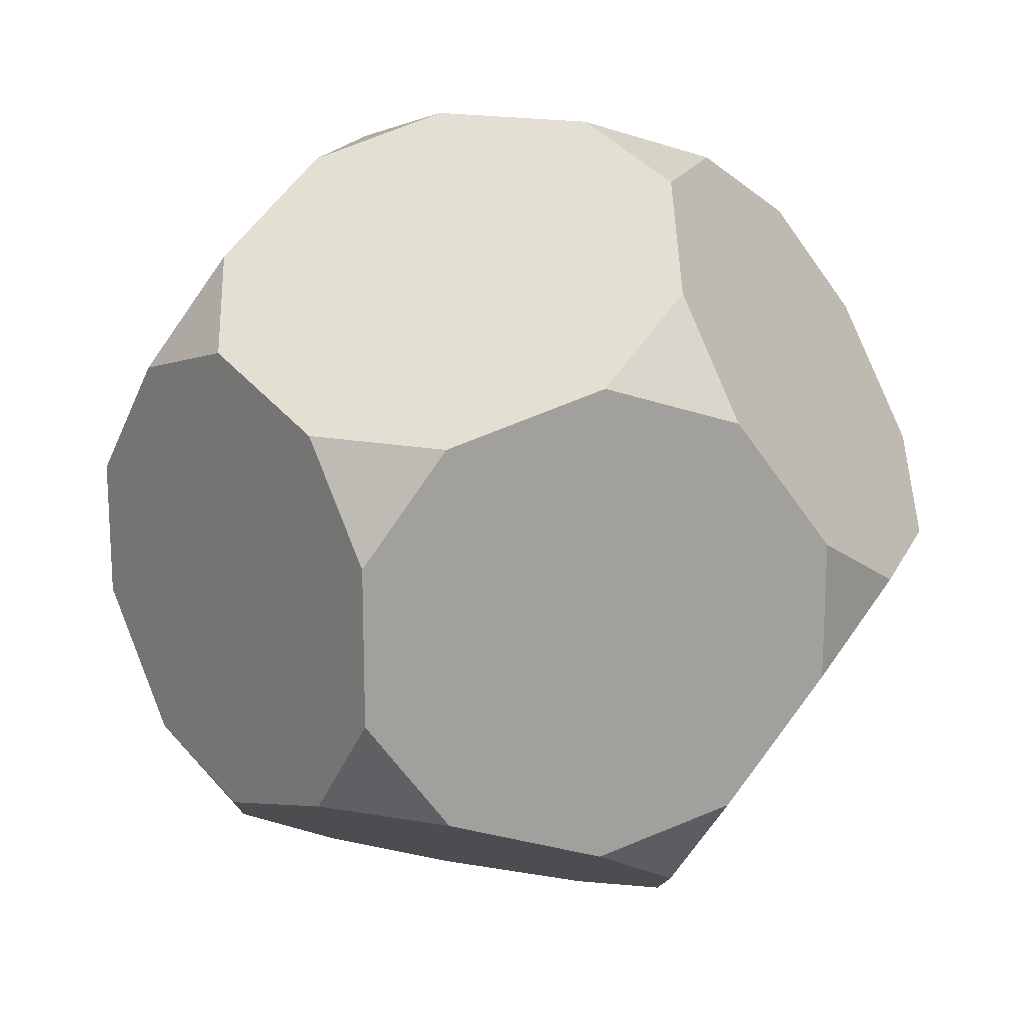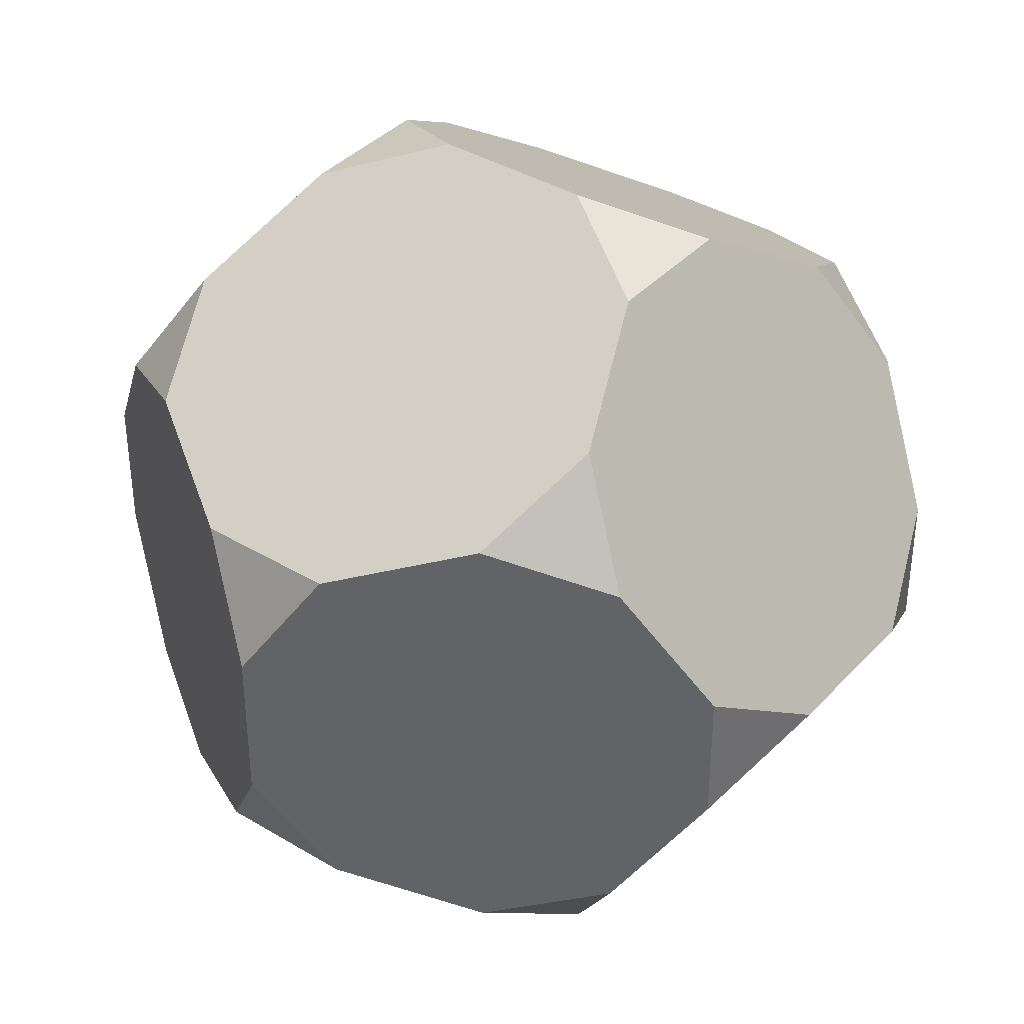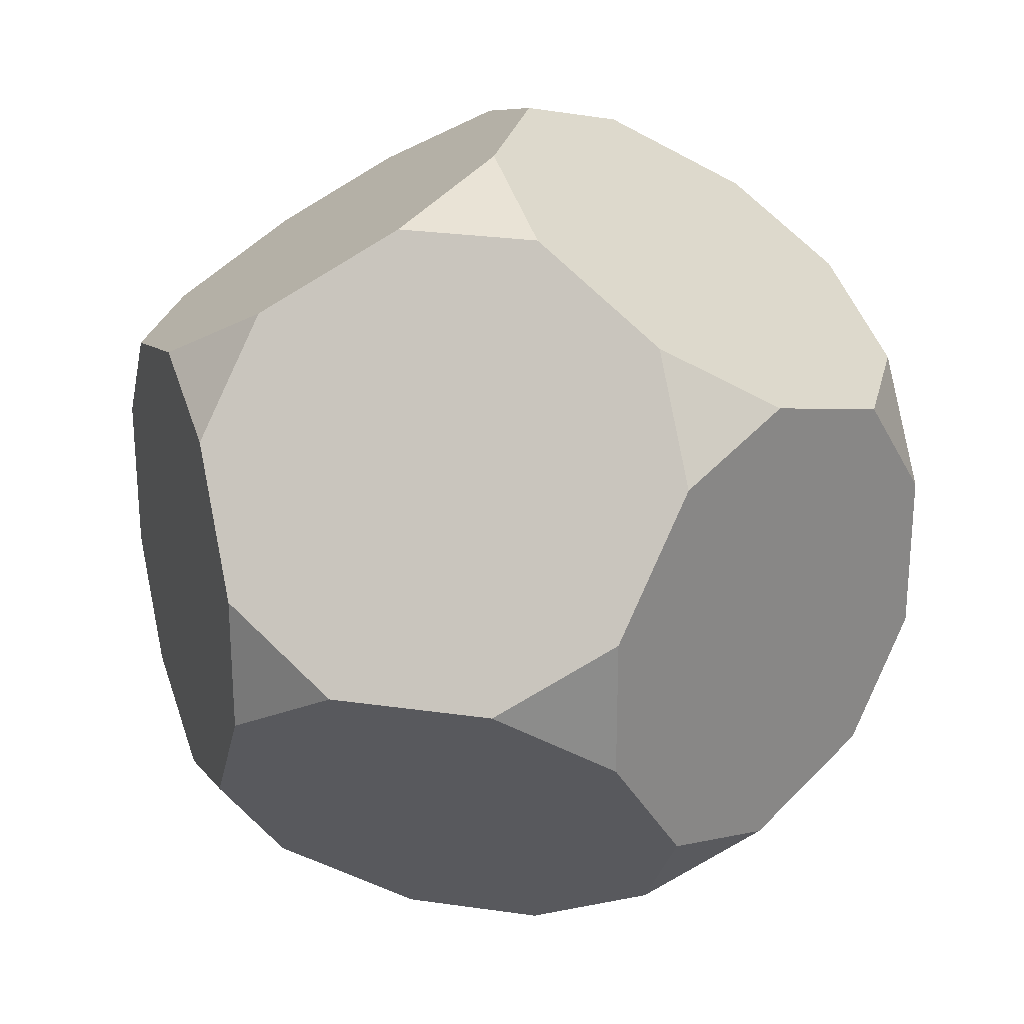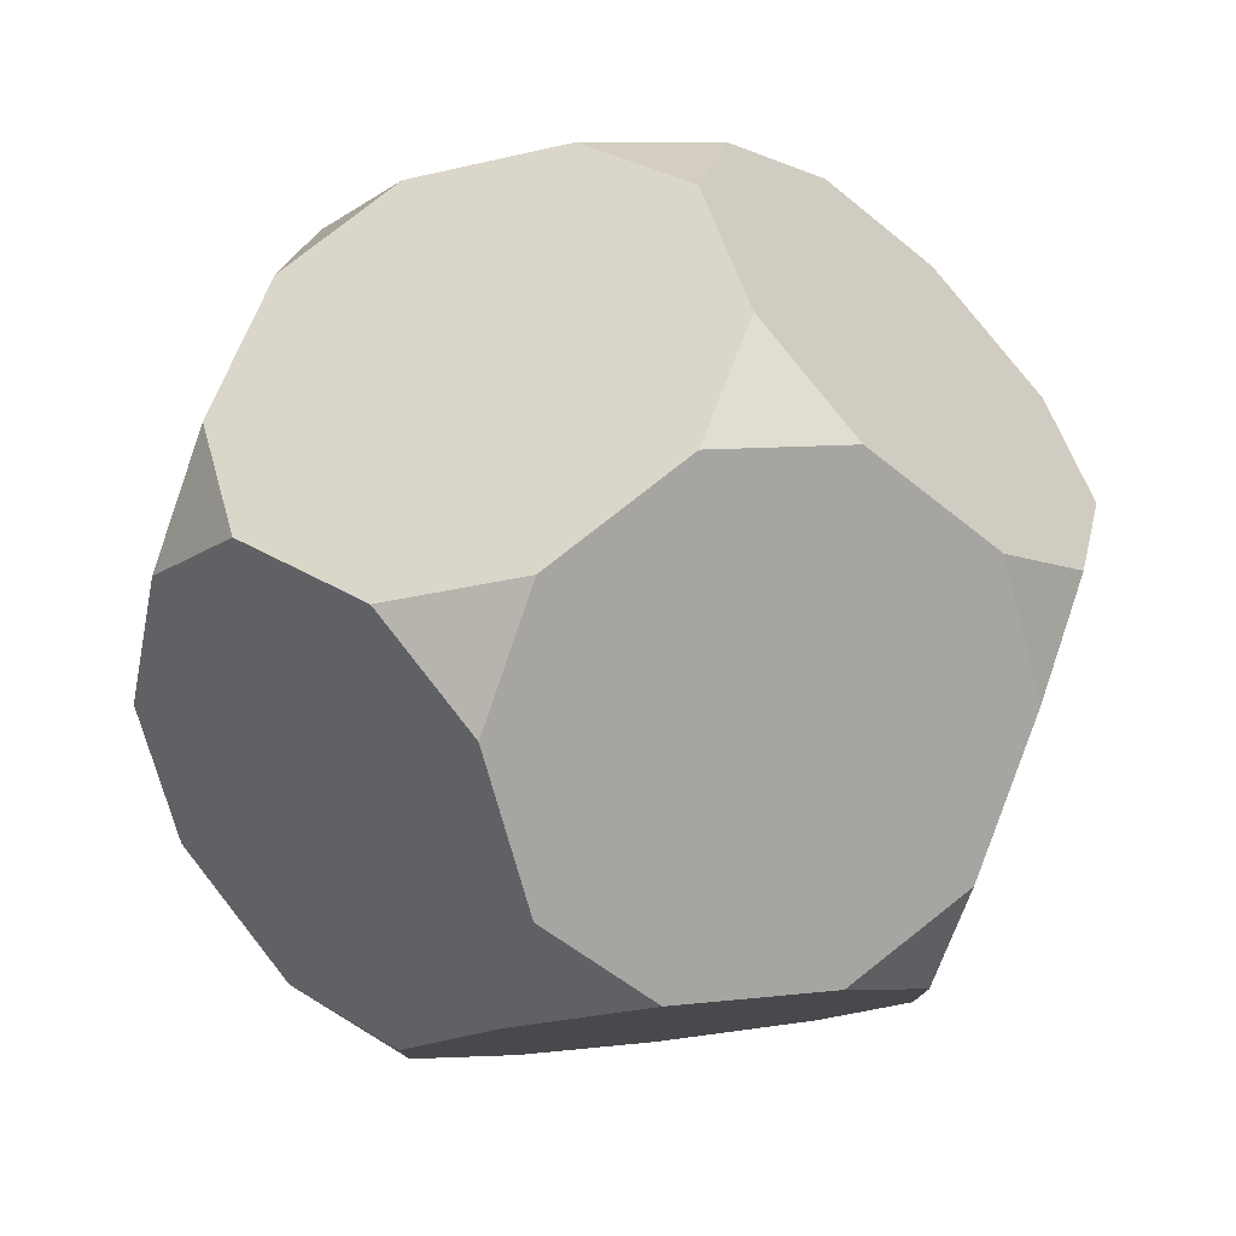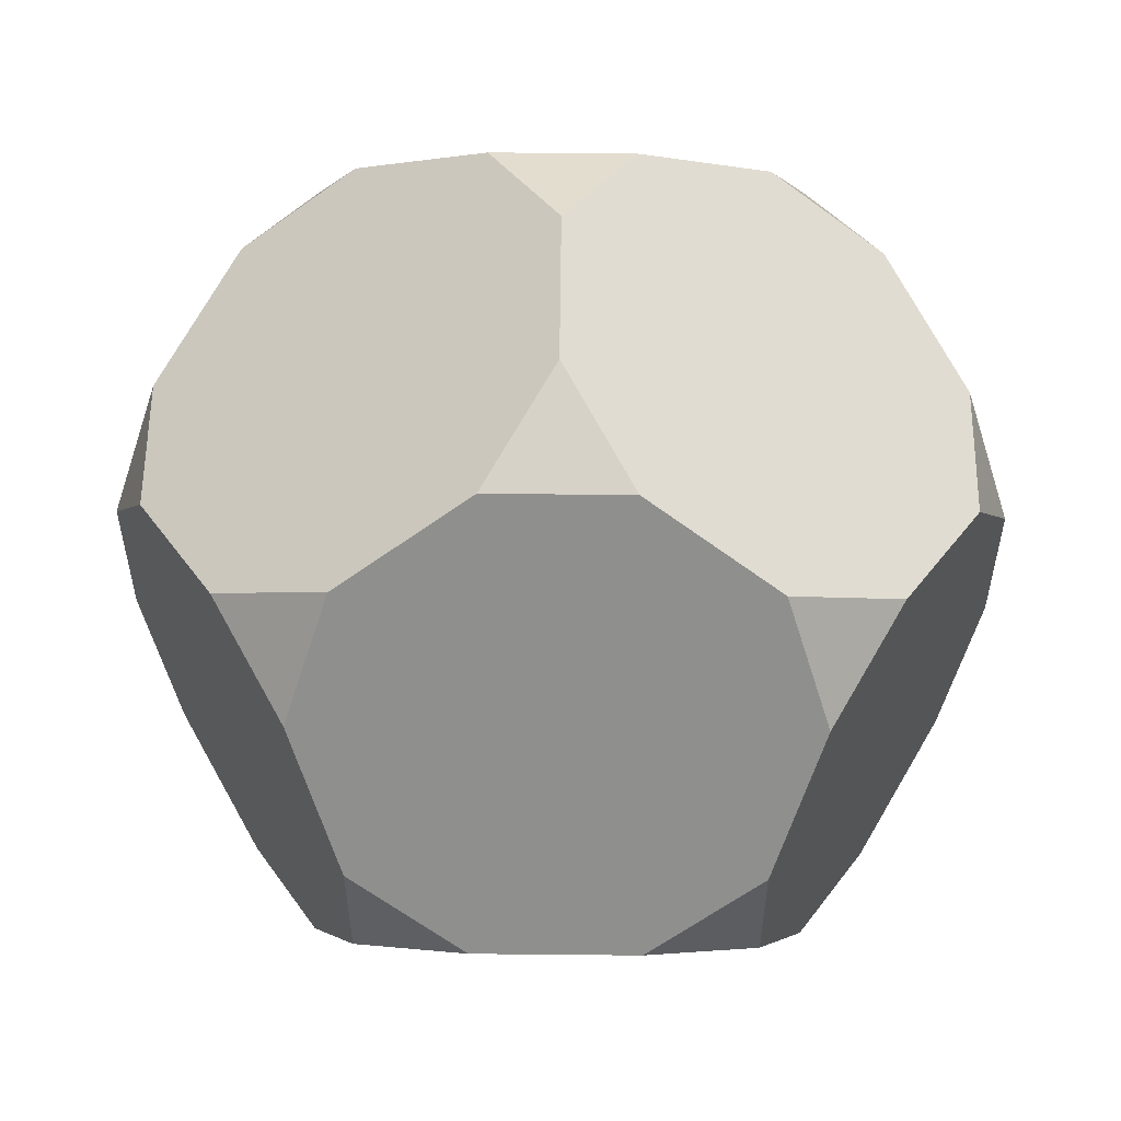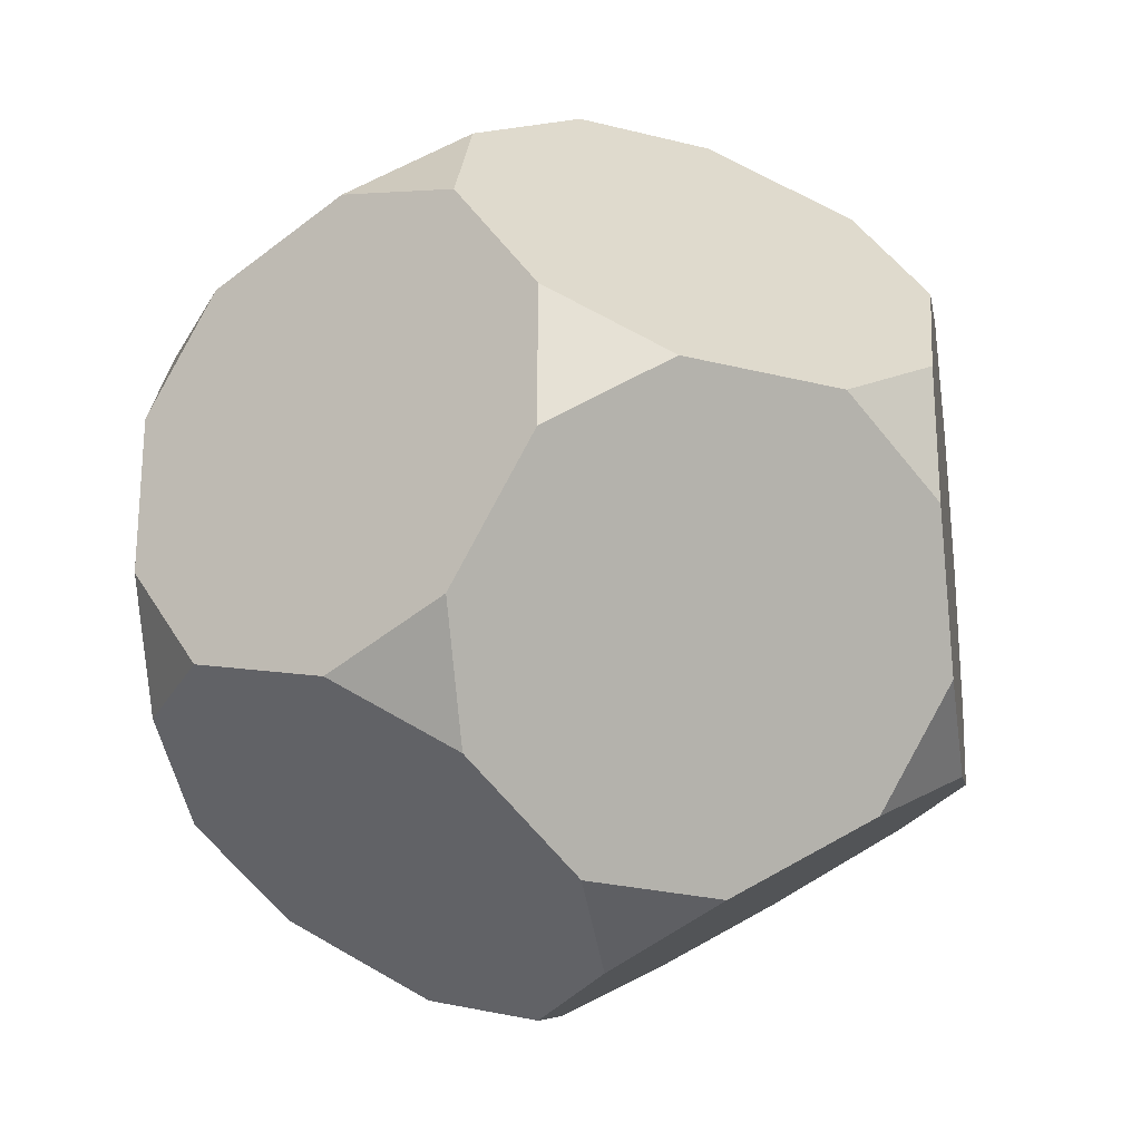
<metadata>
{"format":"obj","ext":"obj","renderer":"f3d","projection":"perspective","resolution":1024,"background":"white","views":[{"elev":18.5,"azim":-161.1,"up":"+Y"},{"elev":38.3,"azim":127.3,"up":"+Z"},{"elev":26.3,"azim":-167.1,"up":"+Z"},{"elev":79.1,"azim":141.8,"up":"+Y"},{"elev":56.4,"azim":-179.4,"up":"+Z"},{"elev":-25.1,"azim":-112.5,"up":"+Y"}]}
</metadata>
<code>
v  0.1814 0.9834 -0
v  0.4356 0.8863 0.1571
v  0.4356 0.8863 -0.1571
v  0.5478 0.7049 -0.4507
v  0.7049 0.4507 -0.5478
v  0.4507 0.5478 -0.7049
v  0.1571 0.4356 -0.8863
v  -0 0.1814 -0.9834
v  -0.1571 0.4356 -0.8863
v  -0.4507 0.5478 -0.7049
v  -0.7049 0.4507 -0.5478
v  -0.5478 0.7049 -0.4507
v  -0.4356 0.8863 -0.1571
v  -0.4356 0.8863 0.1571
v  -0.1814 0.9834 -0
v  -0.5478 0.7049 0.4507
v  -0.7049 0.4507 0.5478
v  -0.4507 0.5478 0.7049
v  -0.1571 0.4356 0.8863
v  -0 0.1814 0.9834
v  0.1571 0.4356 0.8863
v  0.4507 0.5478 0.7049
v  0.7049 0.4507 0.5478
v  0.5478 0.7049 0.4507
v  0.9834 0 -0.1814
v  0.8863 -0.1571 -0.4356
v  0.8863 0.1571 -0.4356
v  0.8863 0.1571 0.4356
v  0.8863 -0.1571 0.4356
v  0.9834 0 0.1814
v  0 -0.1814 0.9834
v  -0.1571 -0.4356 0.8863
v  0.1571 -0.4356 0.8863
v  0.4507 -0.5478 0.7049
v  0.5478 -0.7049 0.4507
v  0.7049 -0.4507 0.5478
v  0.5478 -0.7049 -0.4507
v  0.4507 -0.5478 -0.7049
v  0.7049 -0.4507 -0.5478
v  0.4356 -0.8863 0.1571
v  0.1814 -0.9834 0
v  0.4356 -0.8863 -0.1571
v  -0.4507 -0.5478 0.7049
v  -0.7049 -0.4507 0.5478
v  -0.5478 -0.7049 0.4507
v  -0.4356 -0.8863 0.1571
v  -0.4356 -0.8863 -0.1571
v  -0.1814 -0.9834 0
v  -0.1571 -0.4356 -0.8863
v  0 -0.1814 -0.9834
v  0.1571 -0.4356 -0.8863
v  -0.5478 -0.7049 -0.4507
v  -0.7049 -0.4507 -0.5478
v  -0.4507 -0.5478 -0.7049
v  -0.8863 -0.1571 0.4356
v  -0.8863 0.1571 0.4356
v  -0.9834 -0 0.1814
v  -0.9834 -0 -0.1814
v  -0.8863 0.1571 -0.4356
v  -0.8863 -0.1571 -0.4356
o Hedra001
g Hedra001
f 1 2 3
f 4 5 6
f 7 8 9
f 10 11 12
f 13 14 15
f 16 17 18
f 19 20 21
f 22 23 24
f 25 26 27
f 28 29 30
f 31 32 33
f 34 35 36
f 37 38 39
f 40 41 42
f 43 44 45
f 46 47 48
f 49 50 51
f 52 53 54
f 55 56 57
f 58 59 60
f 1 3 4
f 1 4 6
f 1 6 7
f 1 7 9
f 1 9 10
f 1 10 12
f 1 12 13
f 1 13 15
f 15 14 16
f 15 16 18
f 15 18 19
f 15 19 21
f 15 21 22
f 15 22 24
f 15 24 2
f 15 2 1
f 24 23 28
f 24 28 30
f 24 30 25
f 24 25 27
f 24 27 5
f 24 5 4
f 24 4 3
f 24 3 2
f 23 22 21
f 23 21 20
f 23 20 31
f 23 31 33
f 23 33 34
f 23 34 36
f 23 36 29
f 23 29 28
f 36 35 40
f 36 40 42
f 36 42 37
f 36 37 39
f 36 39 26
f 36 26 25
f 36 25 30
f 36 30 29
f 35 34 33
f 35 33 32
f 35 32 43
f 35 43 45
f 35 45 46
f 35 46 48
f 35 48 41
f 35 41 40
f 48 47 52
f 48 52 54
f 48 54 49
f 48 49 51
f 48 51 38
f 48 38 37
f 48 37 42
f 48 42 41
f 47 46 45
f 47 45 44
f 47 44 55
f 47 55 57
f 47 57 58
f 47 58 60
f 47 60 53
f 47 53 52
f 60 59 11
f 60 11 10
f 60 10 9
f 60 9 8
f 60 8 50
f 60 50 49
f 60 49 54
f 60 54 53
f 59 58 57
f 59 57 56
f 59 56 17
f 59 17 16
f 59 16 14
f 59 14 13
f 59 13 12
f 59 12 11
f 56 55 44
f 56 44 43
f 56 43 32
f 56 32 31
f 56 31 20
f 56 20 19
f 56 19 18
f 56 18 17
f 8 7 6
f 8 6 5
f 8 5 27
f 8 27 26
f 8 26 39
f 8 39 38
f 8 38 51
f 8 51 50

</code>
